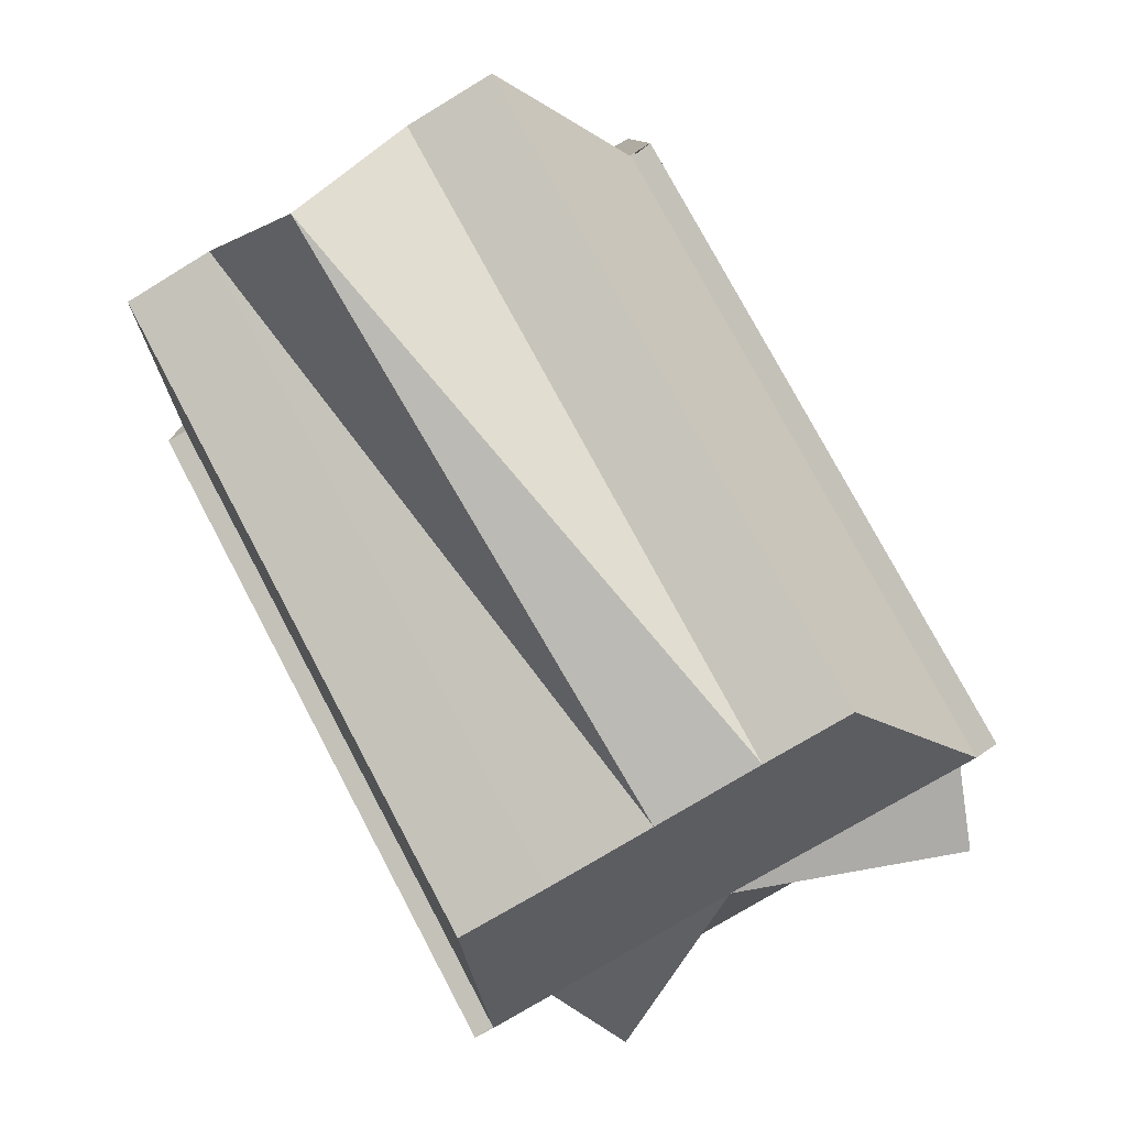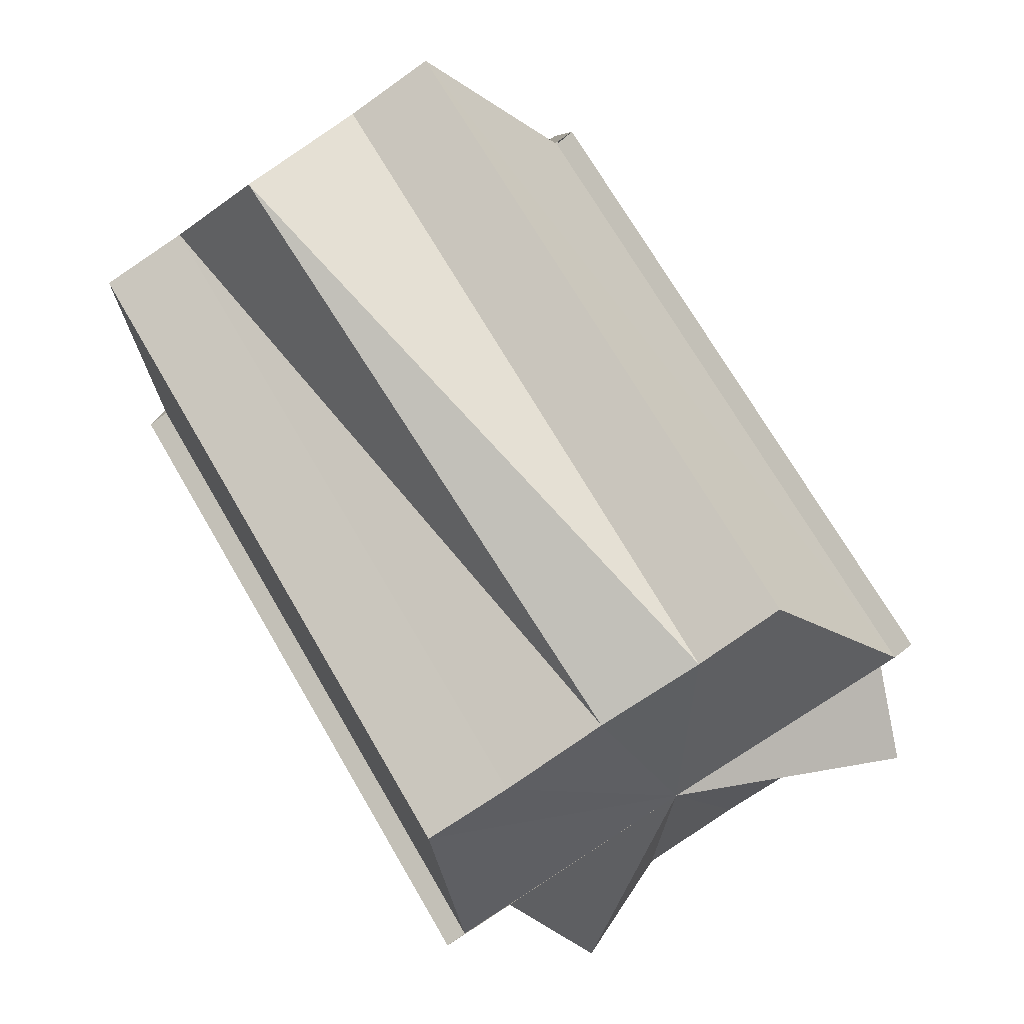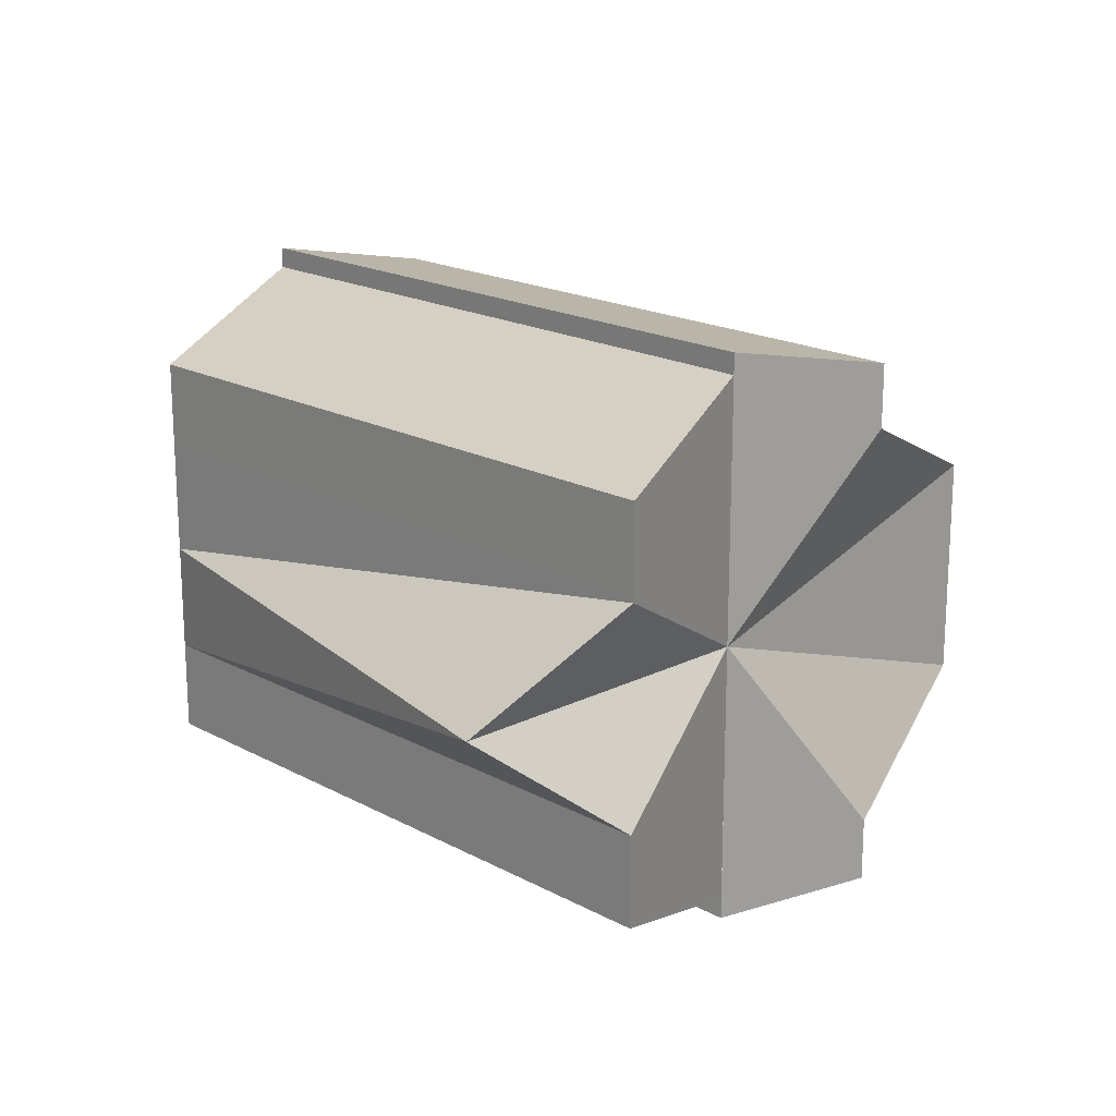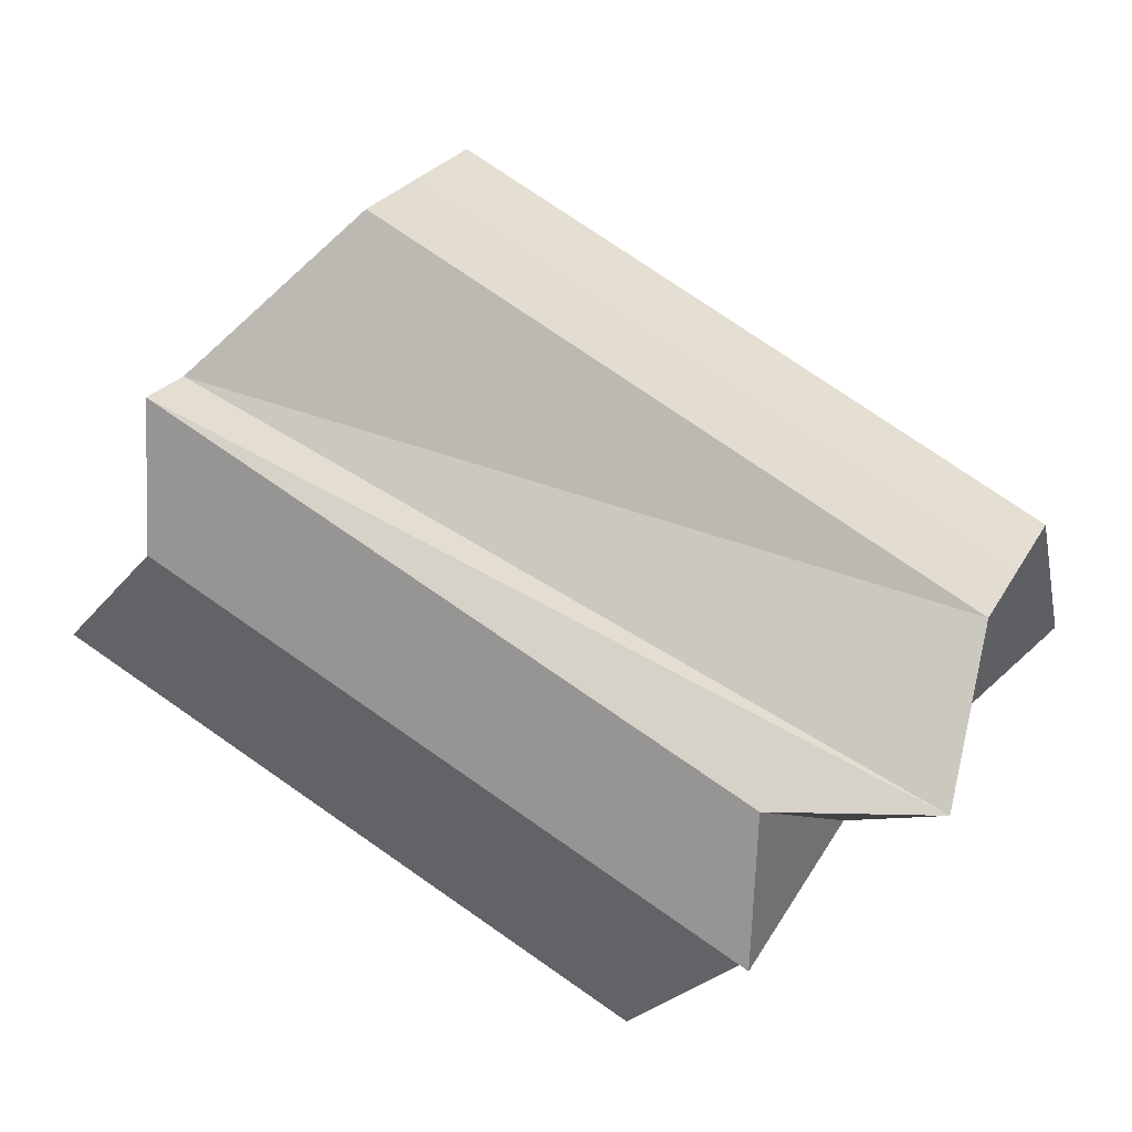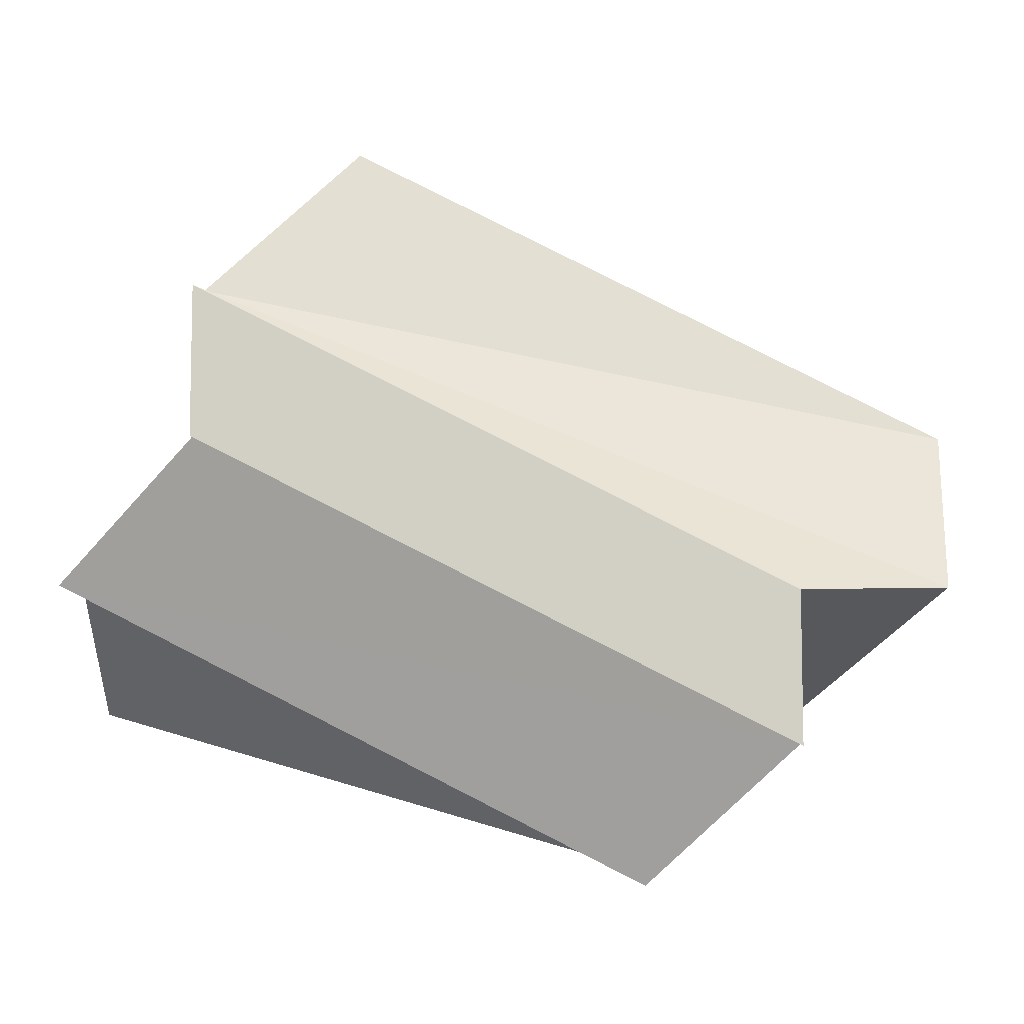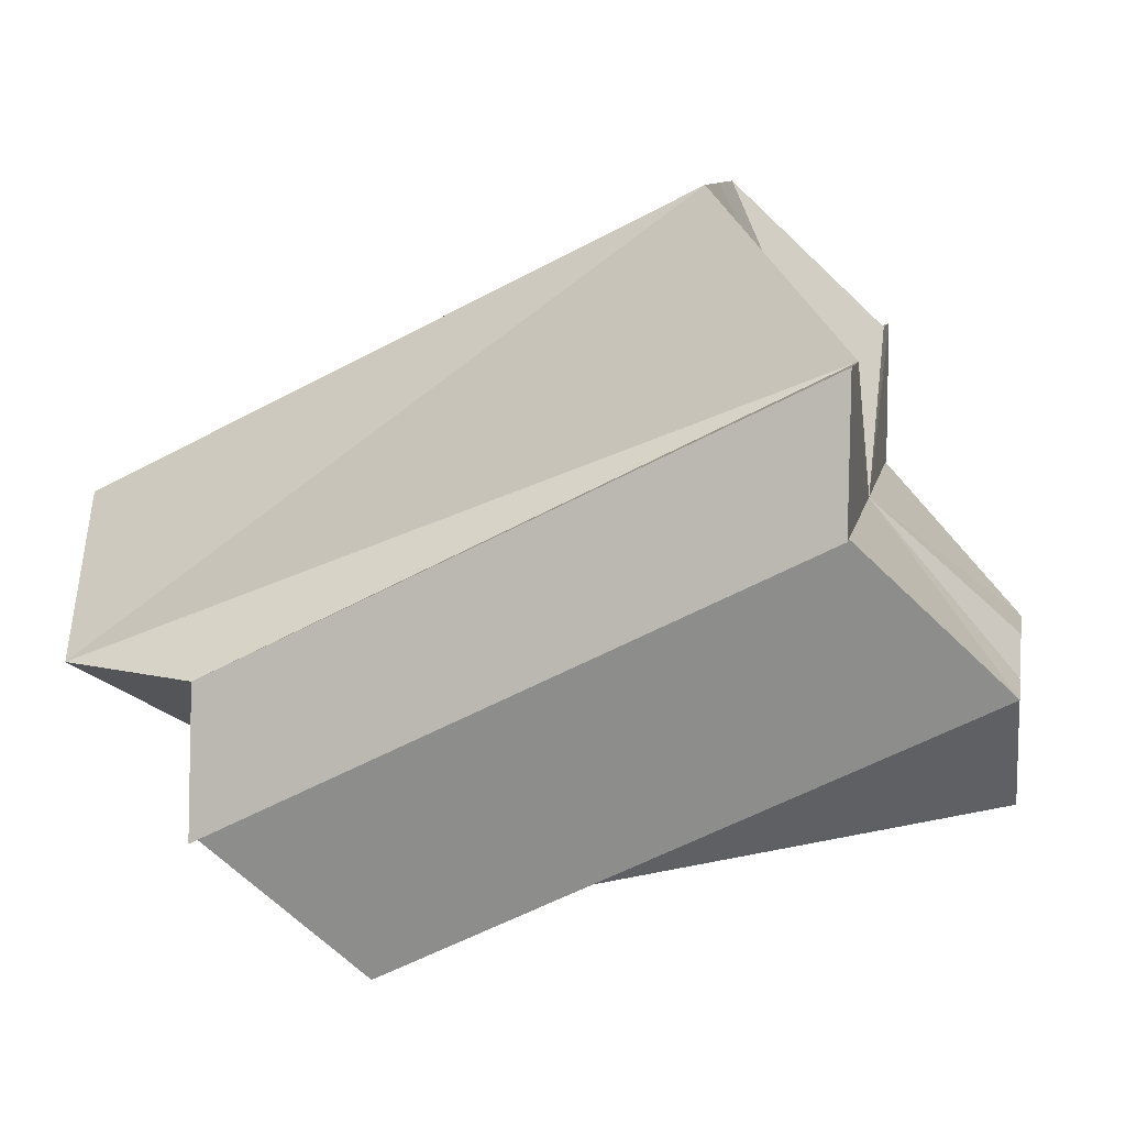
<metadata>
{"format":"obj","ext":"obj","renderer":"f3d","projection":"perspective","resolution":1024,"background":"white","views":[{"elev":-73.4,"azim":121.6,"up":"+Y"},{"elev":-77.7,"azim":124.4,"up":"+Y"},{"elev":18.5,"azim":72.6,"up":"+Z"},{"elev":25.0,"azim":-157.1,"up":"+Y"},{"elev":-0.1,"azim":-175.8,"up":"+Y"},{"elev":9.6,"azim":10.6,"up":"+Y"}]}
</metadata>
<code>
o 1780
v 2172 1872 12.17
v 2172 1872 12.18
v 2172 1872 12.17
v 2172 1872 12.18
v 2172 1872 12.18
v 2172 1872 12.18
v 2172 1872 12.19
v 2172 1872 12.18
v 2172 1872 12.18
v 2172 1872 12.17
v 2172 1872 12.18
v 2172 1872 12.19
v 2172 1872 12.15
v 2172 1872 12.16
v 2172 1872 12.16
v 2172 1872 12.17
v 2172 1872 12.16
v 2172 1872 12.16
v 2172 1872 12.16
v 2172 1872 12.16
v 2172 1872 12.15
v 2172 1872 12.15
v 2172 1872 12.15
v 2172 1872 12.15
v 2172 1872 12.15
v 2172 1872 12.15
v 2172 1872 12.15
v 2172 1872 12.15
v 2172 1872 12.16
v 2172 1872 12.16
v 2172 1872 12.17
v 2172 1872 12.18
v 2172 1872 12.18
v 2172 1872 12.19
v 2172 1872 12.19
v 2172 1872 12.19
v 2172 1872 12.19
v 2172 1872 12.19
v 2172 1872 12.19
v 2172 1872 12.18
v 2172 1872 12.19
v 2172 1872 12.17
v 2172 1872 12.19
v 2172 1872 12.19
v 2172 1872 12.19
v 2172 1872 12.19
v 2172 1872 12.19
v 2172 1872 12.18
v 2172 1872 12.18
v 2172 1872 12.17
v 2172 1872 12.16
v 2172 1872 12.16
v 2172 1872 12.15
v 2172 1872 12.15
v 2172 1872 12.15
v 2172 1872 12.15
v 2172 1872 12.16
v 2172 1872 12.15
v 2172 1872 12.16
v 2172 1872 12.16
v 2172 1872 12.17
v 2172 1872 12.16
v 2172 1872 12.18
v 2172 1872 12.17
v 2172 1872 12.18
v 2172 1872 12.18
v 2172 1872 12.19
v 2172 1872 12.18
v 2172 1872 12.19
v 2172 1872 12.18
v 2172 1872 12.18
v 2172 1872 12.18
v 2172 1872 12.17
v 2172 1872 12.18
v 2172 1872 12.16
v 2172 1872 12.17
v 2172 1872 12.16
v 2172 1872 12.16
v 2172 1872 12.15
v 2172 1872 12.16
v 2172 1872 12.15
v 2172 1872 12.15
v 2172 1872 12.15
v 2172 1872 12.16
v 2172 1872 12.16
v 2172 1872 12.18
v 2172 1872 12.17
v 2172 1872 12.18
v 2172 1872 12.19
v 2172 1872 12.16
v 2172 1872 12.16
v 2172 1872 12.15
f 1 2 3
f 2 4 5
f 3 6 5
f 4 7 8
f 5 9 8
f 10 5 8
f 10 3 5
f 10 11 12
f 10 13 14
f 10 15 3
f 15 16 3
f 17 1 15
f 18 19 15
f 20 17 18
f 10 18 15
f 21 20 22
f 23 24 22
f 25 24 26
f 10 27 28
f 10 29 27
f 10 30 29
f 10 31 30
f 10 32 31
f 10 33 32
f 10 34 33
f 10 35 34
f 36 37 35
f 38 39 36
f 40 38 41
f 42 43 37
f 44 43 45
f 46 47 44
f 42 48 43
f 42 49 48
f 42 50 49
f 42 51 50
f 42 52 51
f 42 53 52
f 42 54 53
f 55 54 56
f 57 58 55
f 59 60 57
f 61 62 59
f 63 64 61
f 65 66 63
f 67 68 65
f 69 70 67
f 70 71 72
f 71 73 74
f 73 75 76
f 75 77 78
f 77 79 80
f 79 81 82
f 83 84 85
f 42 86 87
f 42 88 86
f 42 89 88
f 42 87 90
f 42 90 91
f 42 91 92

</code>
